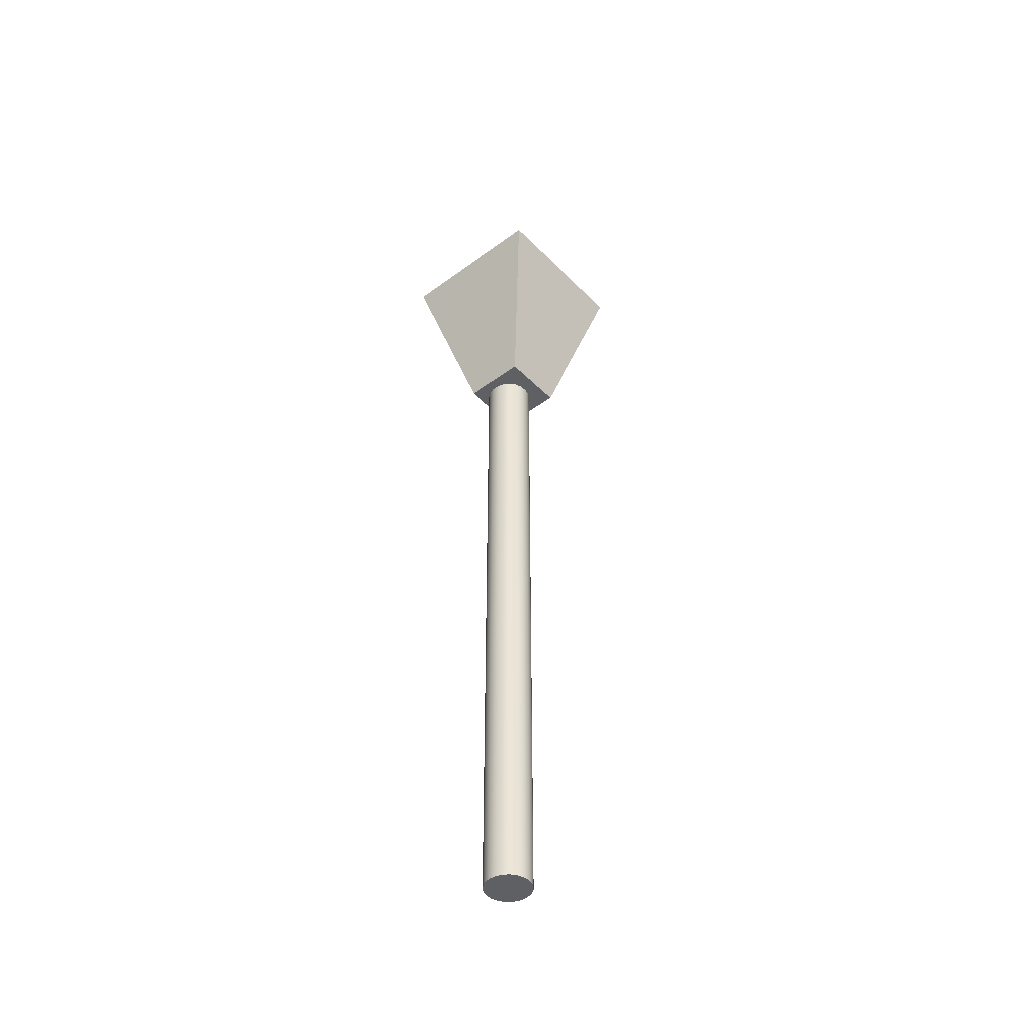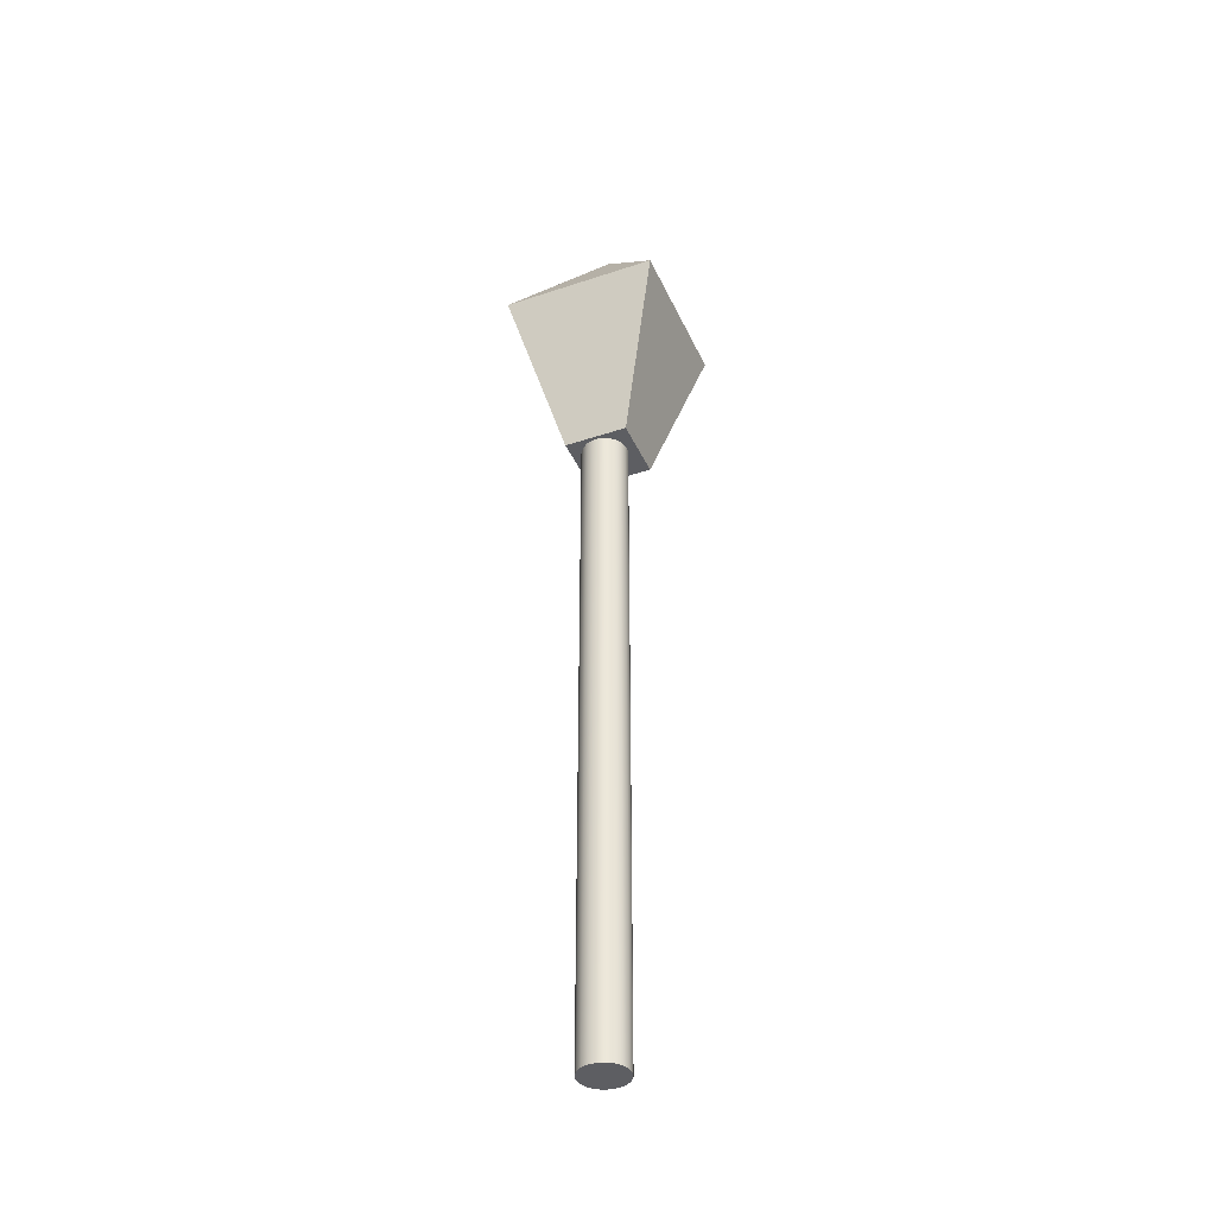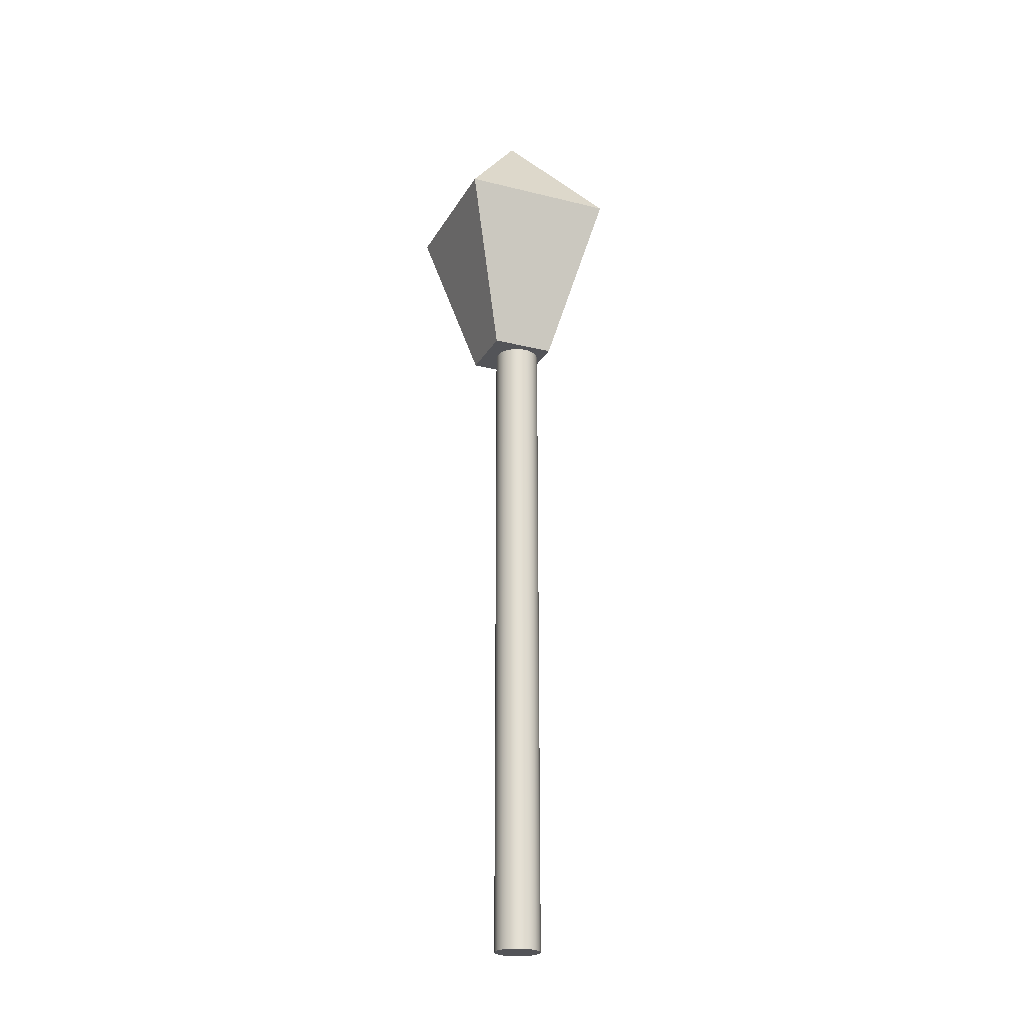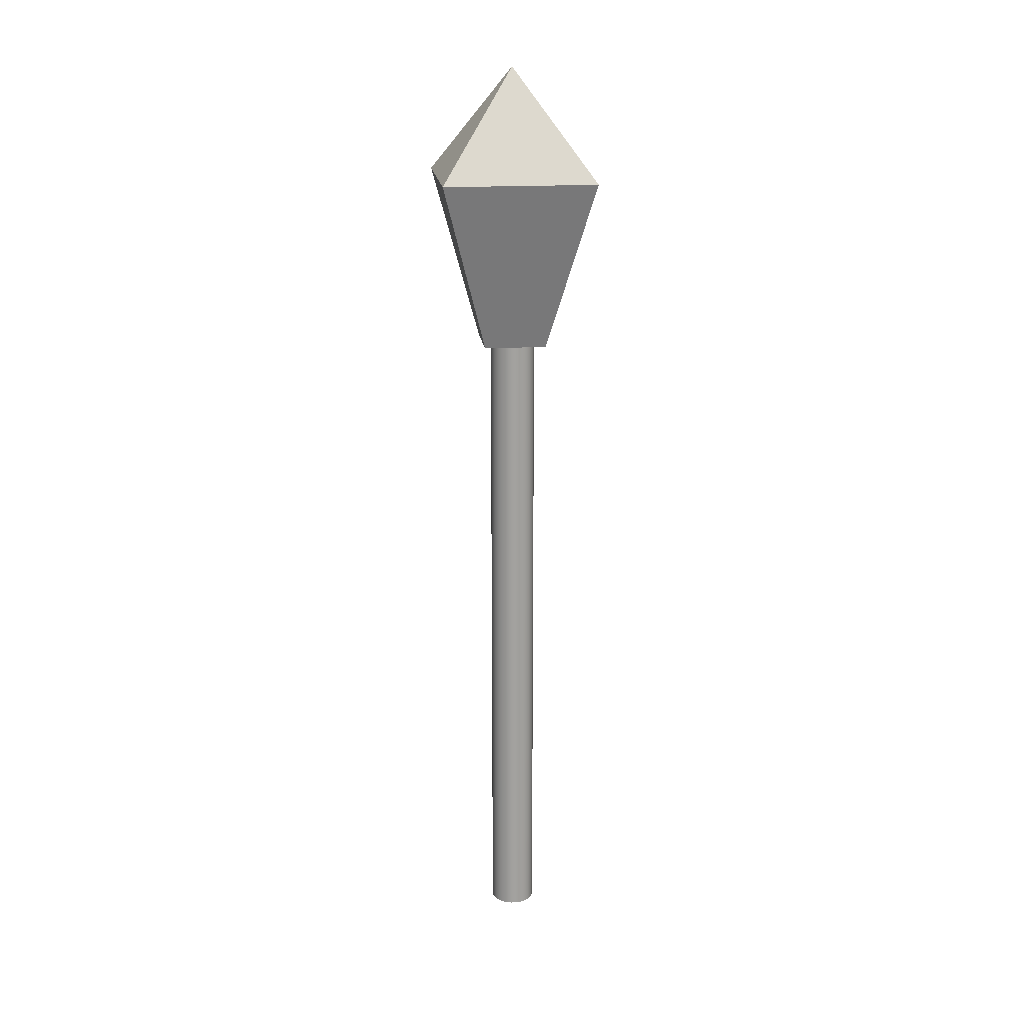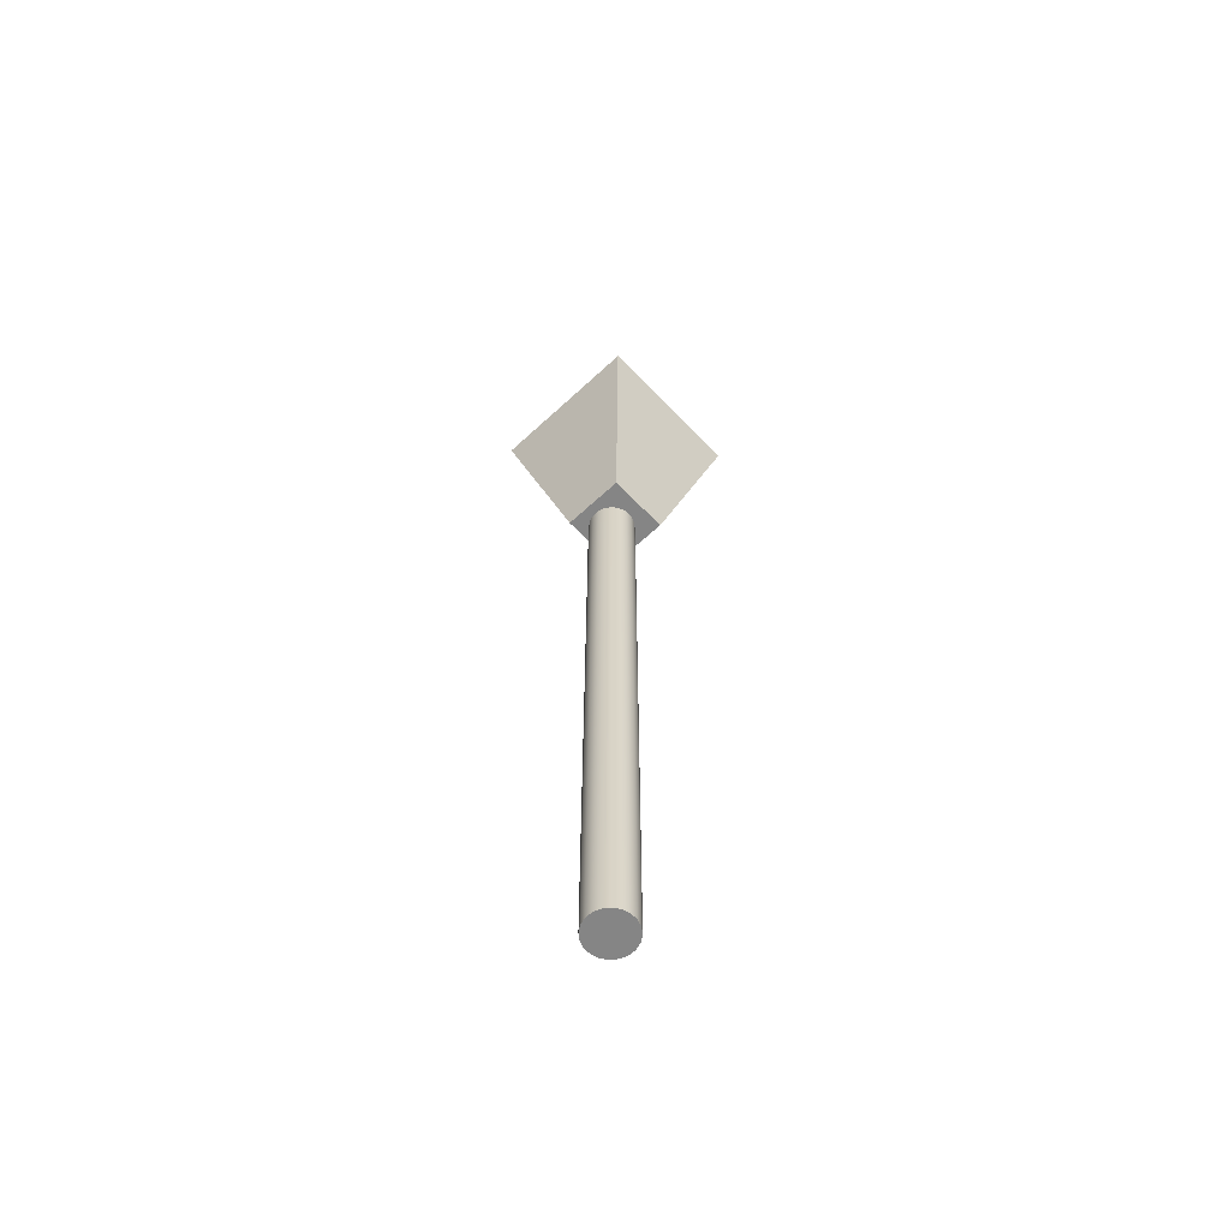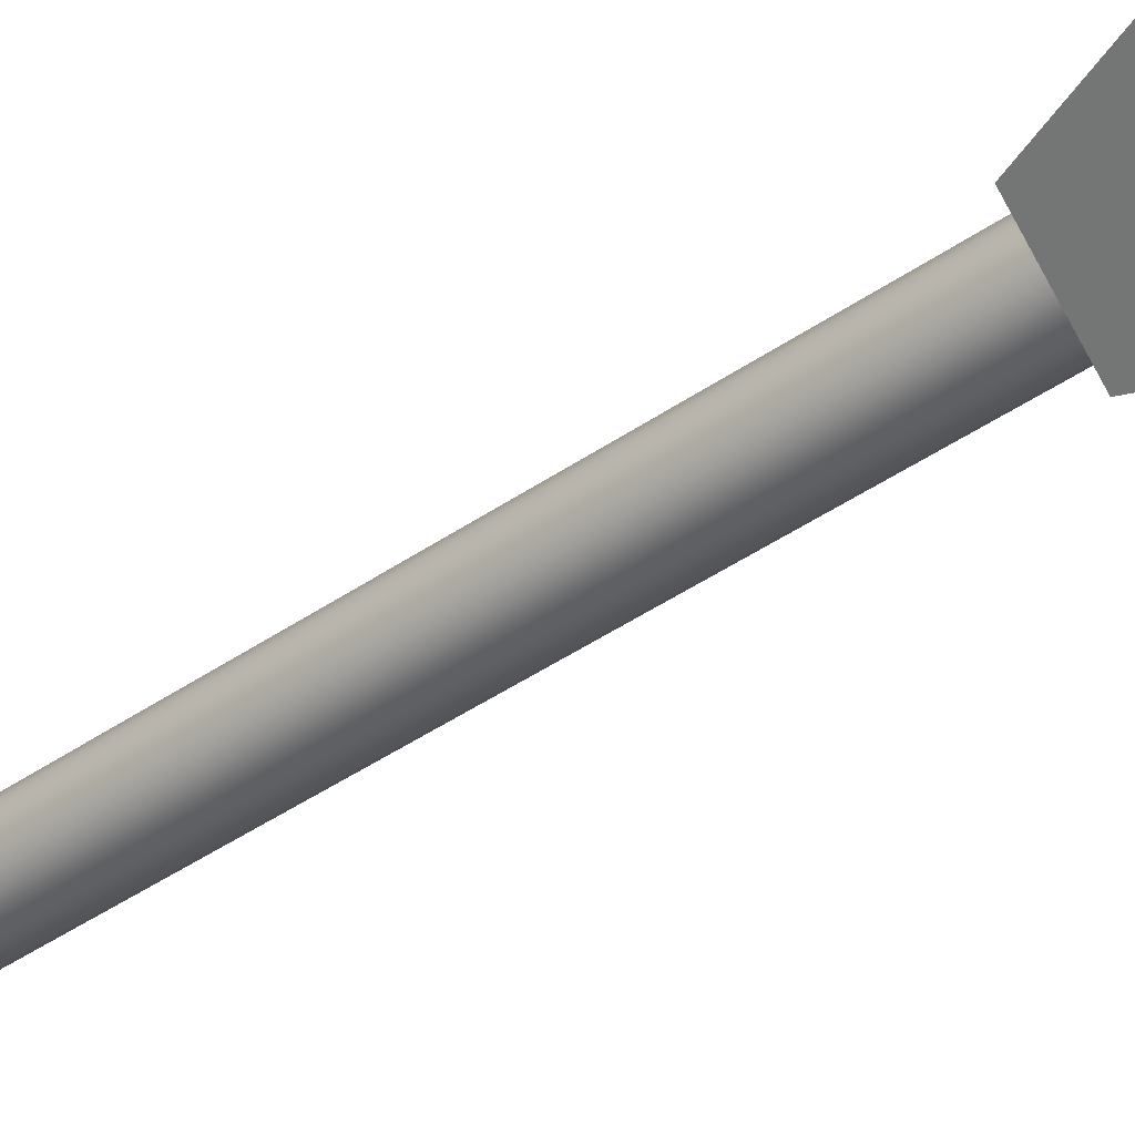
<metadata>
{"format":"obj","ext":"obj","renderer":"f3d","projection":"perspective","resolution":1024,"background":"white","views":[{"elev":-44.4,"azim":-94.3,"up":"+Y"},{"elev":-39.4,"azim":157.6,"up":"+Y"},{"elev":-23.5,"azim":22.3,"up":"+Y"},{"elev":18.0,"azim":-51.7,"up":"+Y"},{"elev":-61.8,"azim":-91.6,"up":"+Y"},{"elev":-38.6,"azim":132.0,"up":"+Z"}]}
</metadata>
<code>
g default
v -0.3775 4.489 5.704
v -0.9683 4.489 6.295
v -0.3775 4.489 6.886
v 0.2134 4.489 6.295
v -0.3775 5.08 6.295
v -0.3775 3.557 6.053
v -0.6189 3.557 6.295
v -0.3775 3.557 6.536
v -0.1361 3.557 6.295
v -0.2348 -0.014 6.24
v -0.2524 -0.014 6.206
v -0.2799 -0.014 6.178
v -0.3144 -0.014 6.16
v -0.3528 -0.014 6.154
v -0.3911 -0.014 6.16
v -0.4257 -0.014 6.178
v -0.4531 -0.014 6.206
v -0.4707 -0.014 6.24
v -0.4768 -0.014 6.278
v -0.4707 -0.014 6.317
v -0.4531 -0.014 6.351
v -0.4257 -0.014 6.379
v -0.3911 -0.014 6.396
v -0.3528 -0.014 6.402
v -0.3144 -0.014 6.396
v -0.2799 -0.014 6.379
v -0.2524 -0.014 6.351
v -0.2348 -0.014 6.317
v -0.2287 -0.014 6.278
v -0.2348 3.728 6.24
v -0.2524 3.728 6.206
v -0.2799 3.728 6.178
v -0.3144 3.728 6.16
v -0.3528 3.728 6.154
v -0.3911 3.728 6.16
v -0.4257 3.728 6.178
v -0.4531 3.728 6.206
v -0.4707 3.728 6.24
v -0.4768 3.728 6.278
v -0.4707 3.728 6.317
v -0.4531 3.728 6.351
v -0.4257 3.728 6.379
v -0.3911 3.728 6.396
v -0.3528 3.728 6.402
v -0.3144 3.728 6.396
v -0.2799 3.728 6.379
v -0.2524 3.728 6.351
v -0.2348 3.728 6.317
v -0.2287 3.728 6.278
v -0.3528 -0.014 6.278
v -0.3528 3.728 6.278
g polySurface5
f 1 4 3 2
f 1 2 5
f 2 3 5
f 3 4 5
f 4 1 5
f 1 6 7 2
f 2 7 8 3
f 3 8 9 4
f 4 9 6 1
f 7 6 9 8
f 10 11 31 30
f 11 12 32 31
f 12 13 33 32
f 13 14 34 33
f 14 15 35 34
f 15 16 36 35
f 16 17 37 36
f 17 18 38 37
f 18 19 39 38
f 19 20 40 39
f 20 21 41 40
f 21 22 42 41
f 22 23 43 42
f 23 24 44 43
f 24 25 45 44
f 25 26 46 45
f 26 27 47 46
f 27 28 48 47
f 28 29 49 48
f 29 10 30 49
f 11 10 50
f 12 11 50
f 13 12 50
f 14 13 50
f 15 14 50
f 16 15 50
f 17 16 50
f 18 17 50
f 19 18 50
f 20 19 50
f 21 20 50
f 22 21 50
f 23 22 50
f 24 23 50
f 25 24 50
f 26 25 50
f 27 26 50
f 28 27 50
f 29 28 50
f 10 29 50
f 30 31 51
f 31 32 51
f 32 33 51
f 33 34 51
f 34 35 51
f 35 36 51
f 36 37 51
f 37 38 51
f 38 39 51
f 39 40 51
f 40 41 51
f 41 42 51
f 42 43 51
f 43 44 51
f 44 45 51
f 45 46 51
f 46 47 51
f 47 48 51
f 48 49 51
f 49 30 51

</code>
